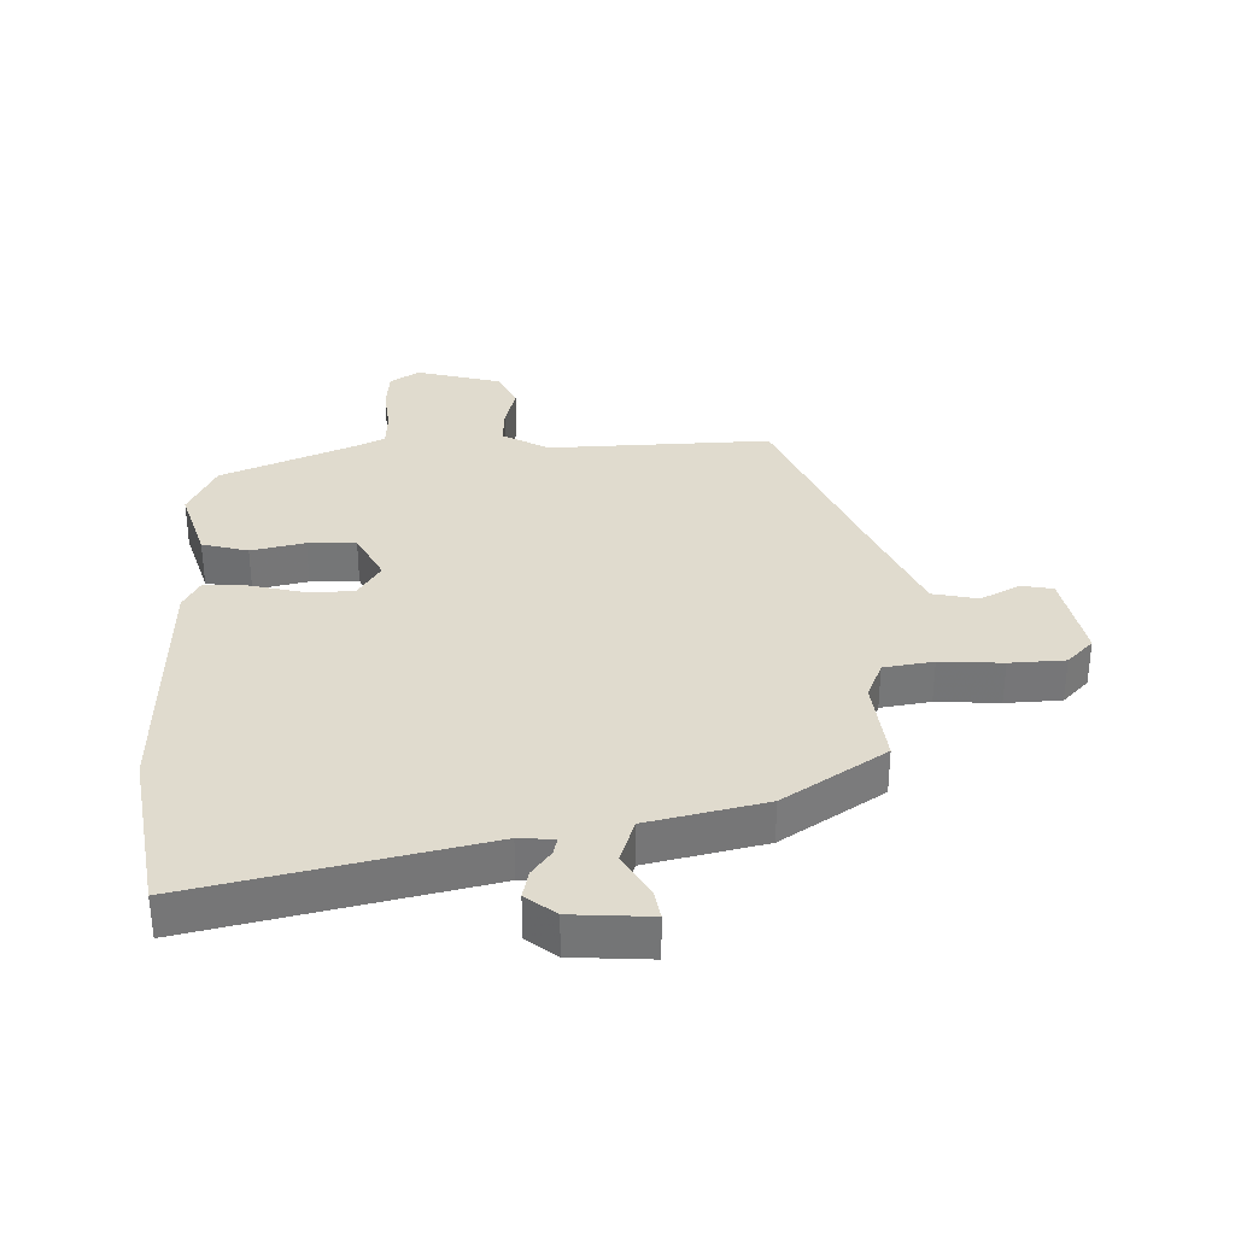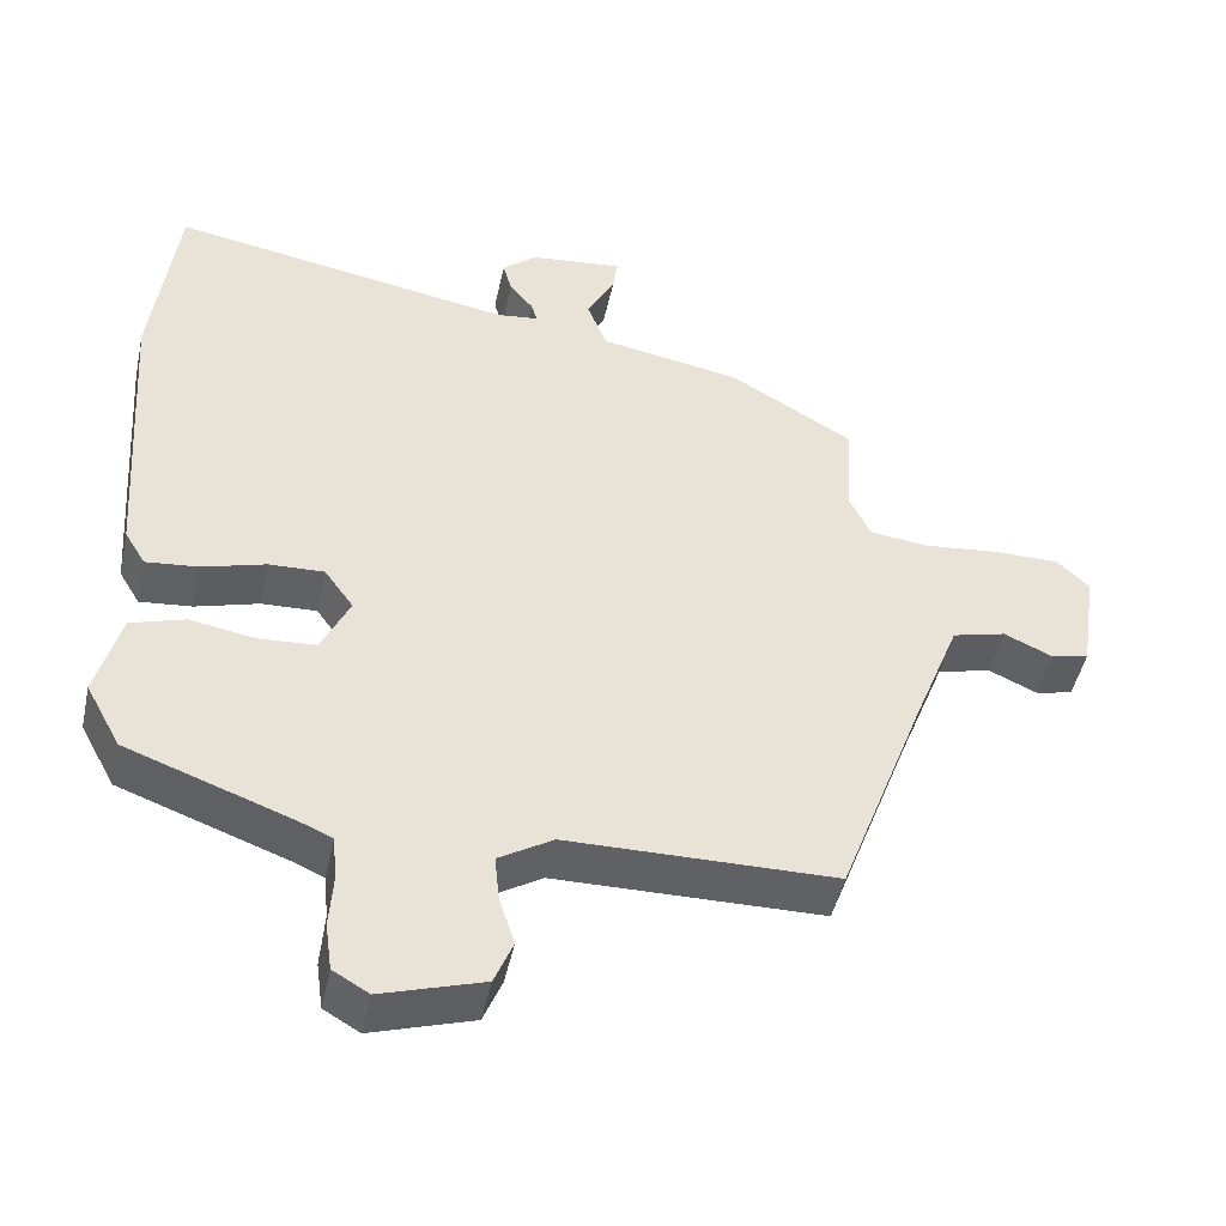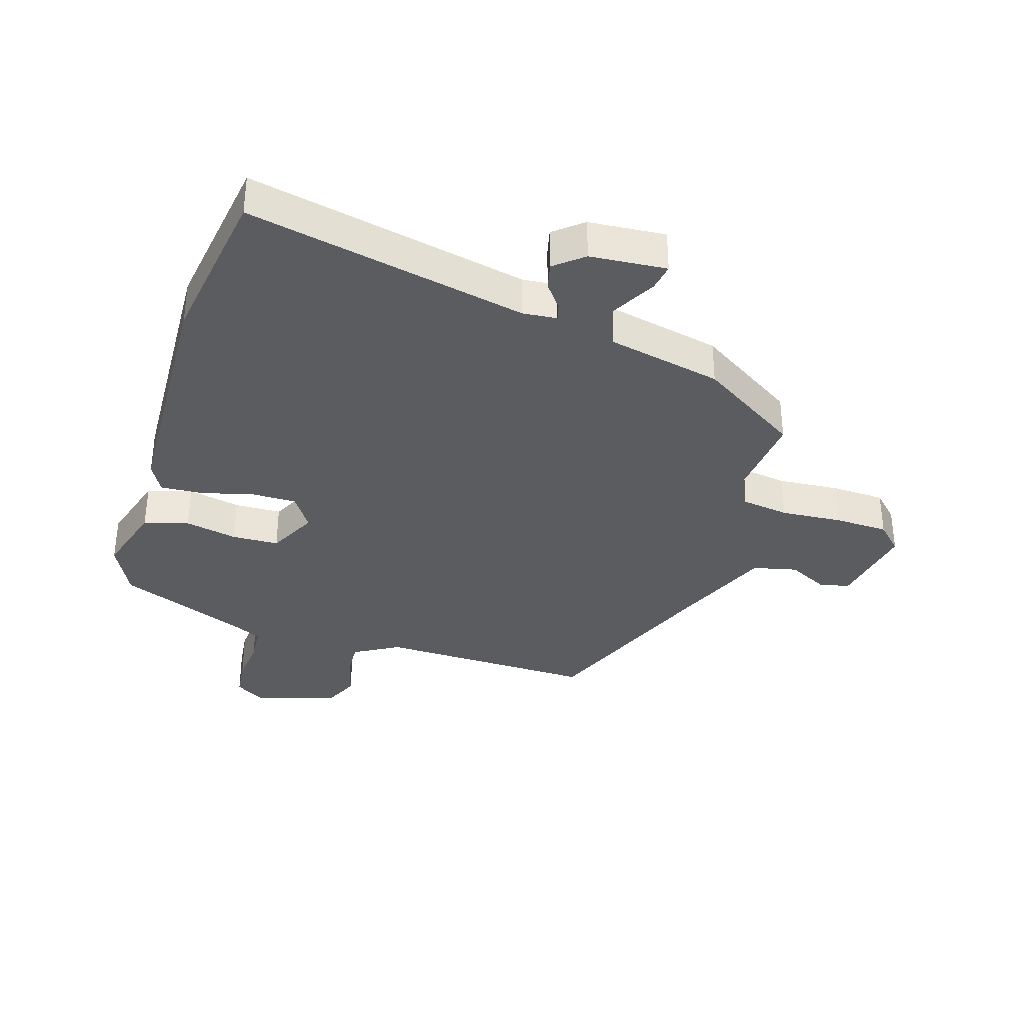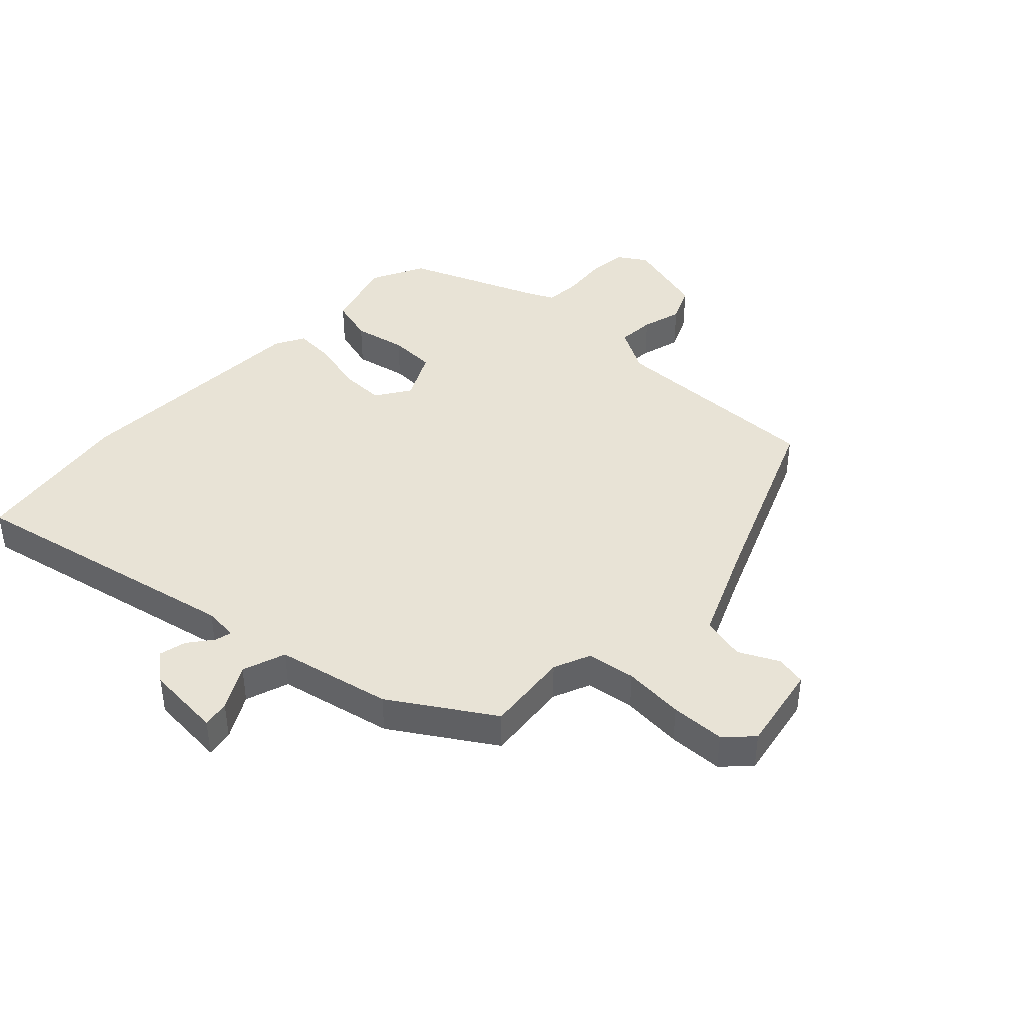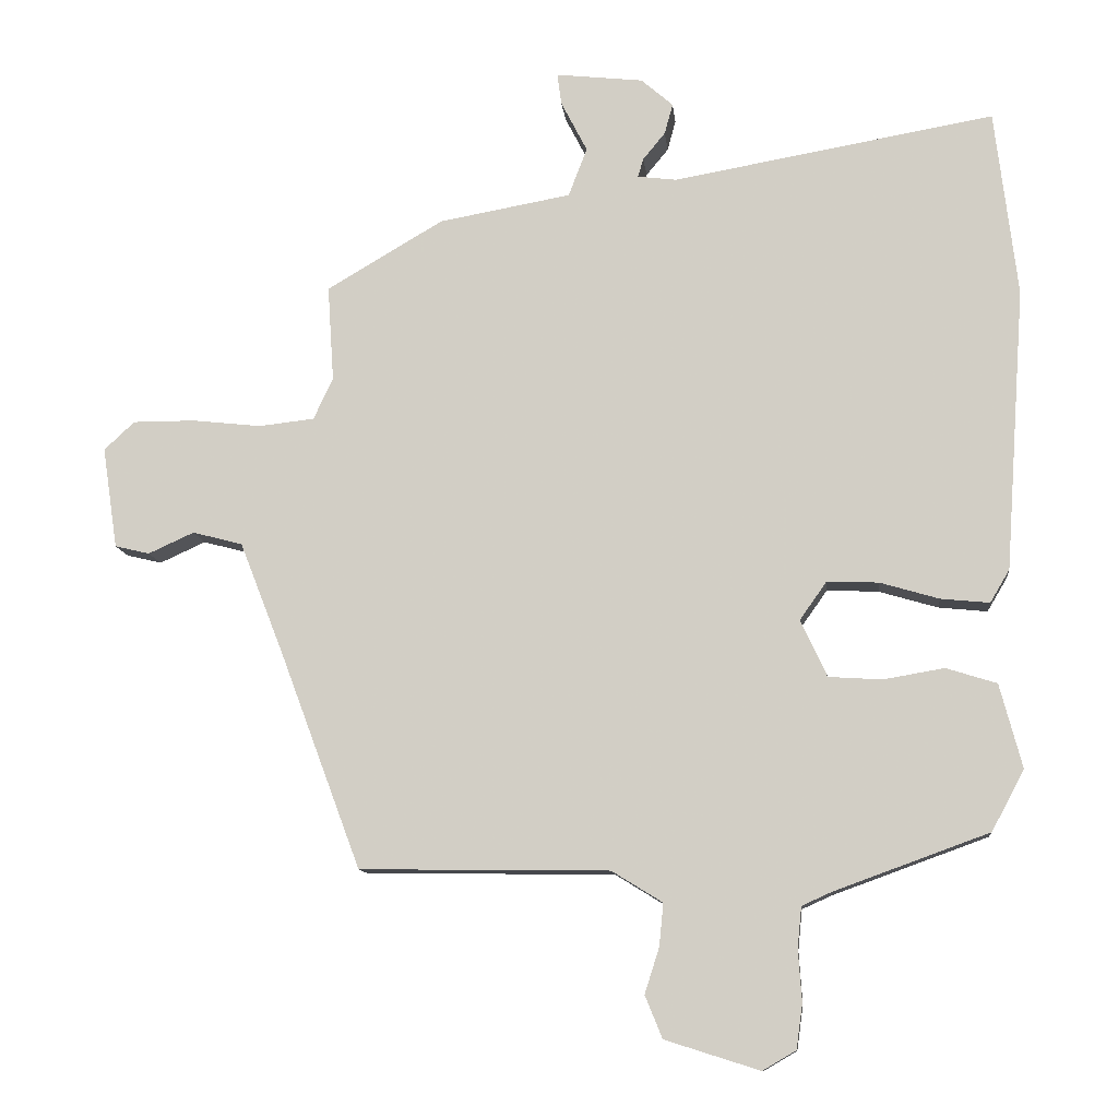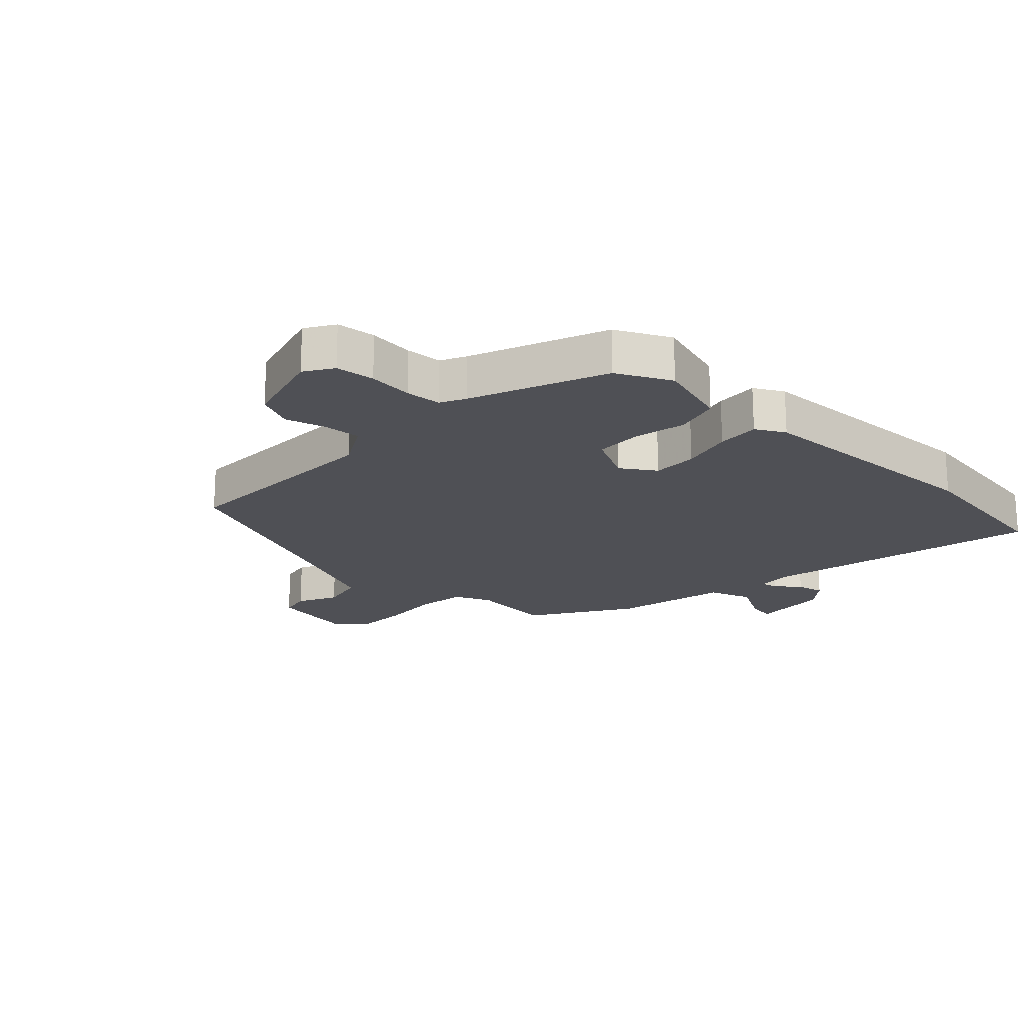
<metadata>
{"format":"obj","ext":"obj","renderer":"f3d","projection":"perspective","resolution":1024,"background":"white","views":[{"elev":33.4,"azim":-4.4,"up":"+Y"},{"elev":-47.3,"azim":-12.2,"up":"+Z"},{"elev":-35.2,"azim":-19.1,"up":"+Y"},{"elev":41.5,"azim":41.6,"up":"+Y"},{"elev":-11.3,"azim":-174.1,"up":"+Z"},{"elev":-19.4,"azim":-135.4,"up":"+Y"}]}
</metadata>
<code>
v -0.521 0.07 0.322
v -0.489 0.07 0.591
v -0.026 0.07 0.51
v 0.03 0.07 0.517
v 0.022 0.07 0.544
v -0.01 0.07 0.583
v -0.022 0.07 0.627
v 0.024 0.07 0.667
v 0.15 0.07 0.681
v 0.144 0.07 0.636
v 0.106 0.07 0.562
v 0.133 0.07 0.492
v 0.323 0.07 0.458
v 0.491 0.07 0.359
v 0.482 0.07 0.221
v 0.51 0.07 0.161
v 0.59 0.07 0.152
v 0.69 0.07 0.163
v 0.779 0.07 0.163
v 0.823 0.07 0.122
v 0.801 0.07 -0.024
v 0.751 0.07 -0.036
v 0.685 0.07 -0.006
v 0.613 0.07 -0.025
v 0.55 0.07 -0.186
v 0.433 0.07 -0.499
v 0.074 0.07 -0.504
v 0.001 0.07 -0.549
v 0.007 0.07 -0.61
v 0.028 0.07 -0.676
v 0.003 0.07 -0.737
v -0.133 0.07 -0.78
v -0.181 0.07 -0.752
v -0.19 0.07 -0.688
v -0.185 0.07 -0.614
v -0.191 0.07 -0.555
v -0.233 0.07 -0.536
v -0.456 0.07 -0.455
v -0.503 0.07 -0.368
v -0.471 0.07 -0.247
v -0.398 0.07 -0.224
v -0.311 0.07 -0.239
v -0.234 0.07 -0.234
v -0.196 0.07 -0.152
v -0.235 0.07 -0.097
v -0.309 0.07 -0.1
v -0.394 0.07 -0.125
v -0.464 0.07 -0.132
v -0.492 0.07 -0.085
v -0.521 0 0.322
v -0.489 0 0.591
v -0.026 0 0.51
v 0.03 0 0.517
v 0.022 0 0.544
v -0.01 0 0.583
v -0.022 0 0.627
v 0.024 0 0.667
v 0.15 0 0.681
v 0.144 0 0.636
v 0.106 0 0.562
v 0.133 0 0.492
v 0.323 0 0.458
v 0.491 0 0.359
v 0.482 0 0.221
v 0.51 0 0.161
v 0.59 0 0.152
v 0.69 0 0.163
v 0.779 0 0.163
v 0.823 0 0.122
v 0.801 0 -0.024
v 0.751 0 -0.036
v 0.685 0 -0.006
v 0.613 0 -0.025
v 0.55 0 -0.186
v 0.433 0 -0.499
v 0.074 0 -0.504
v 0.001 0 -0.549
v 0.007 0 -0.61
v 0.028 0 -0.676
v 0.003 0 -0.737
v -0.133 0 -0.78
v -0.181 0 -0.752
v -0.19 0 -0.688
v -0.185 0 -0.614
v -0.191 0 -0.555
v -0.233 0 -0.536
v -0.456 0 -0.455
v -0.503 0 -0.368
v -0.471 0 -0.247
v -0.398 0 -0.224
v -0.311 0 -0.239
v -0.234 0 -0.234
v -0.196 0 -0.152
v -0.235 0 -0.097
v -0.309 0 -0.1
v -0.394 0 -0.125
v -0.464 0 -0.132
v -0.492 0 -0.085
f 1 2 3
f 49 1 3
f 48 49 3
f 47 48 3
f 46 47 3
f 45 46 3 4
f 44 45 4
f 40 41 42
f 39 40 42
f 38 39 42
f 37 38 42
f 36 37 42 43
f 33 34 35
f 32 33 35
f 31 32 35
f 30 31 35
f 29 30 35
f 28 29 35 36
f 36 43 44
f 28 36 44
f 27 28 44
f 21 22 23
f 20 21 23
f 19 20 23
f 18 19 23
f 17 18 23
f 16 17 23 24
f 12 13 14 15
f 12 15 16
f 9 10 11
f 8 9 11
f 7 8 11
f 6 7 11
f 5 6 11
f 4 5 11 12
f 4 12 16
f 44 4 16
f 27 44 16
f 26 27 16
f 25 26 16
f 16 24 25
f 52 51 50
f 52 50 98
f 52 98 97
f 52 97 96
f 52 96 95
f 53 52 95 94
f 53 94 93
f 91 90 89
f 91 89 88
f 91 88 87
f 91 87 86
f 92 91 86 85
f 84 83 82
f 84 82 81
f 84 81 80
f 84 80 79
f 84 79 78
f 85 84 78 77
f 93 92 85
f 93 85 77
f 93 77 76
f 72 71 70
f 72 70 69
f 72 69 68
f 72 68 67
f 72 67 66
f 73 72 66 65
f 64 63 62 61
f 65 64 61
f 60 59 58
f 60 58 57
f 60 57 56
f 60 56 55
f 60 55 54
f 61 60 54 53
f 65 61 53
f 65 53 93
f 65 93 76
f 65 76 75
f 65 75 74
f 74 73 65
f 1 50 51 2
f 2 51 52 3
f 3 52 53 4
f 4 53 54 5
f 5 54 55 6
f 6 55 56 7
f 7 56 57 8
f 8 57 58 9
f 9 58 59 10
f 10 59 60 11
f 11 60 61 12
f 12 61 62 13
f 13 62 63 14
f 14 63 64 15
f 15 64 65 16
f 16 65 66 17
f 17 66 67 18
f 18 67 68 19
f 19 68 69 20
f 20 69 70 21
f 21 70 71 22
f 22 71 72 23
f 23 72 73 24
f 24 73 74 25
f 25 74 75 26
f 26 75 76 27
f 27 76 77 28
f 28 77 78 29
f 29 78 79 30
f 30 79 80 31
f 31 80 81 32
f 32 81 82 33
f 33 82 83 34
f 34 83 84 35
f 35 84 85 36
f 36 85 86 37
f 37 86 87 38
f 38 87 88 39
f 39 88 89 40
f 40 89 90 41
f 41 90 91 42
f 42 91 92 43
f 43 92 93 44
f 44 93 94 45
f 45 94 95 46
f 46 95 96 47
f 47 96 97 48
f 48 97 98 49
f 49 98 50 1

</code>
